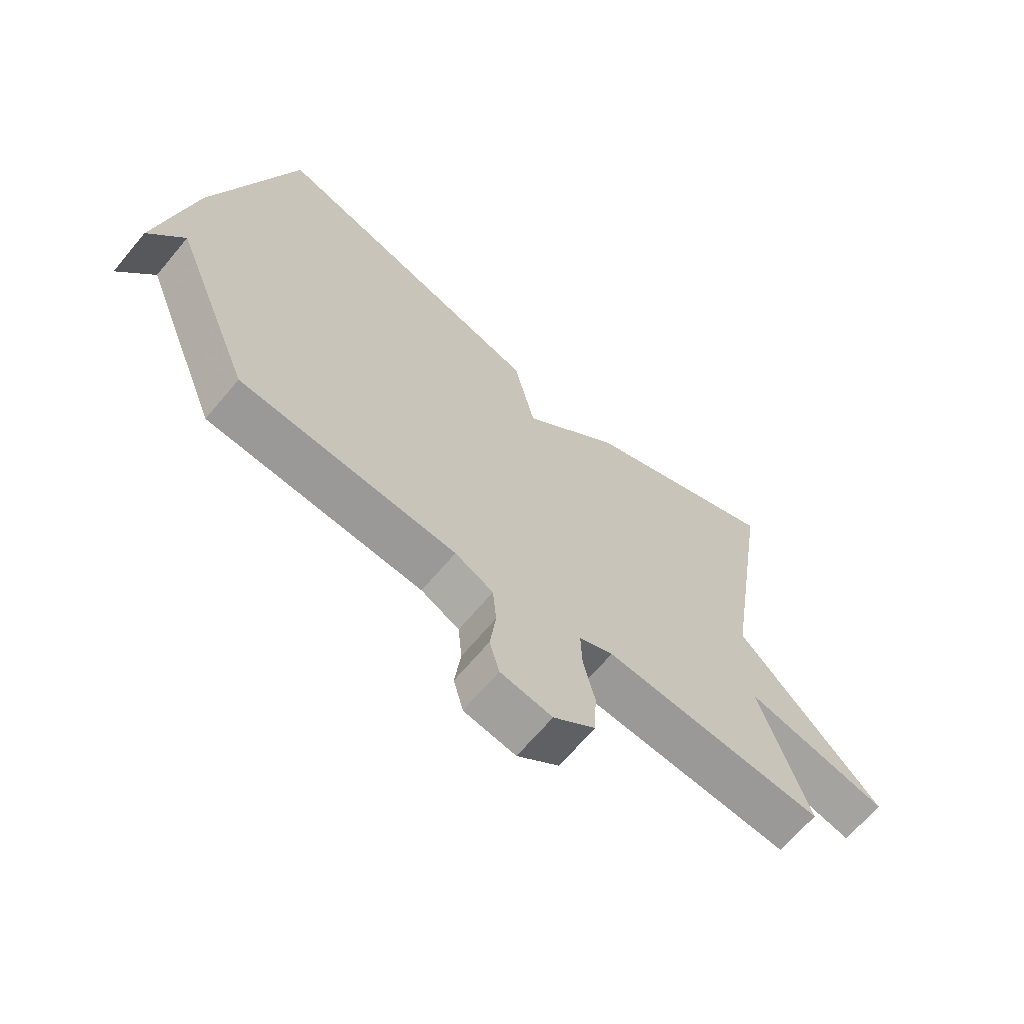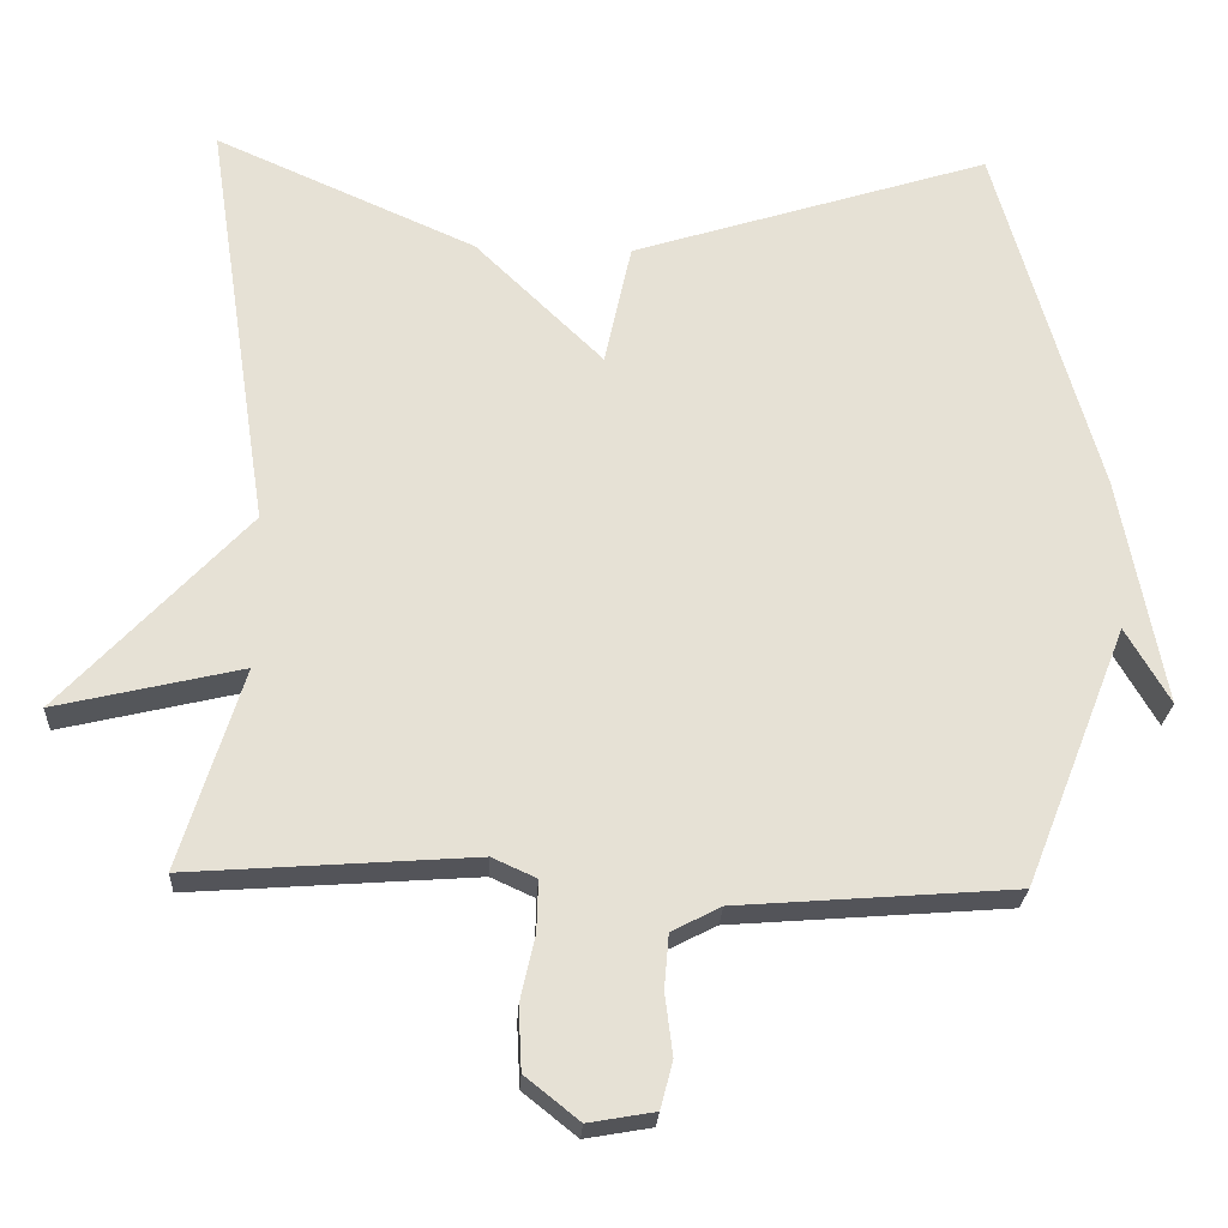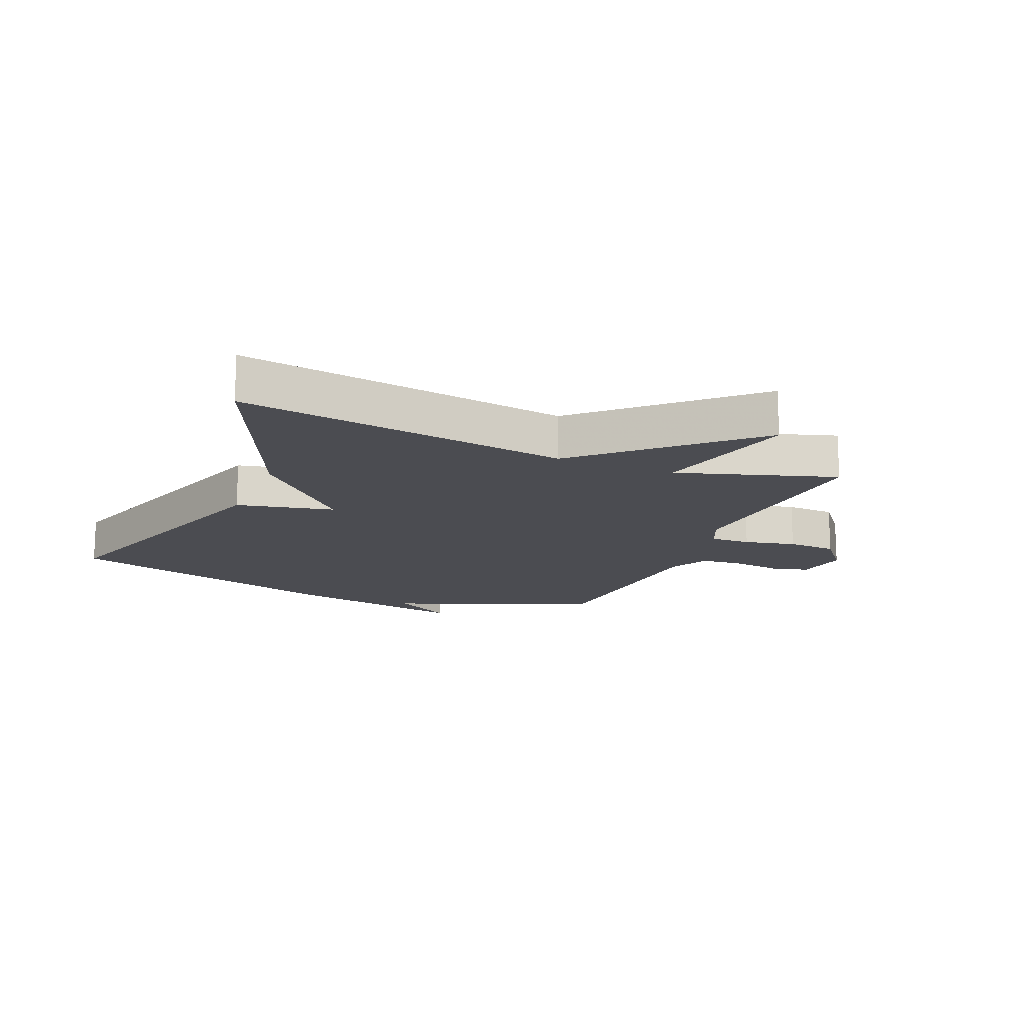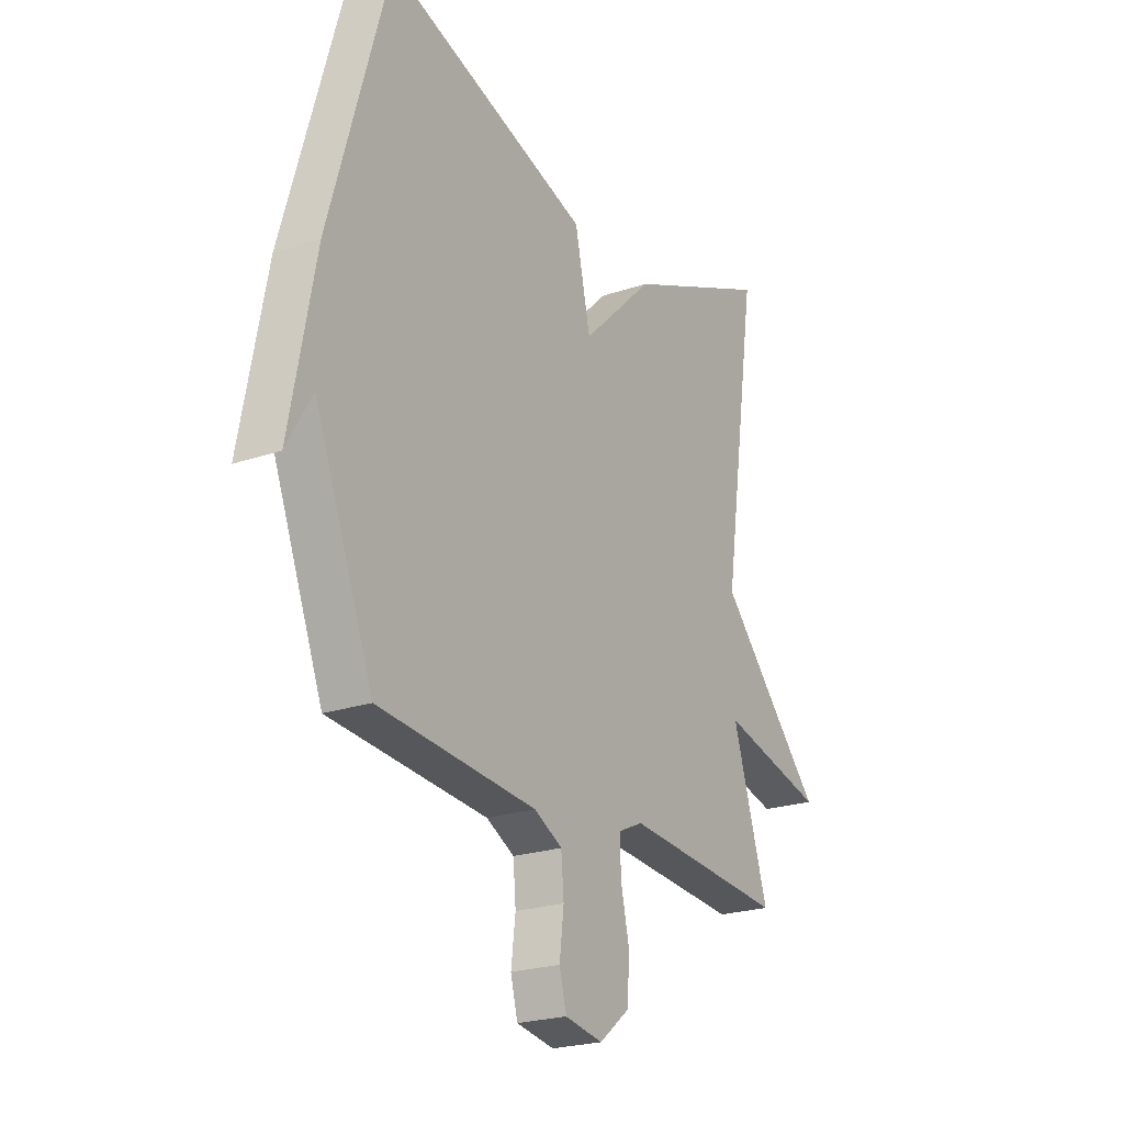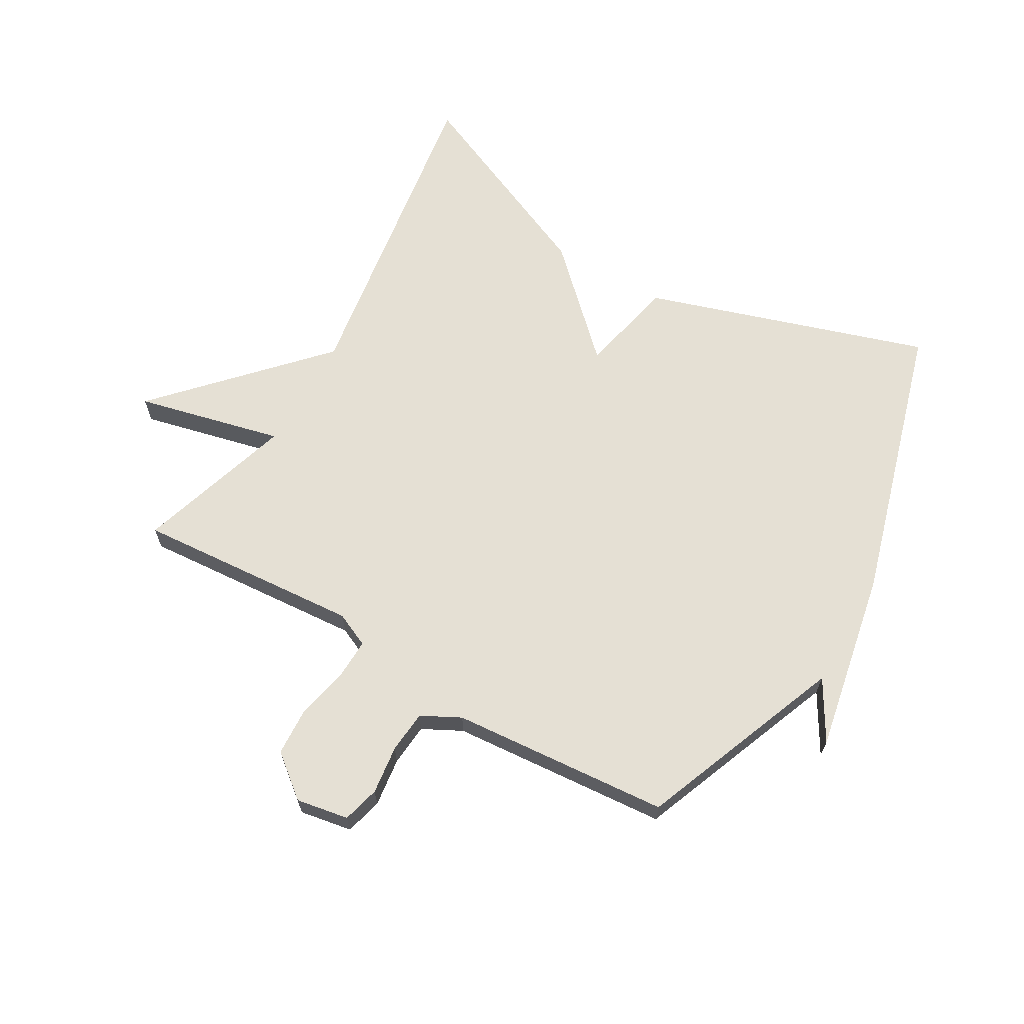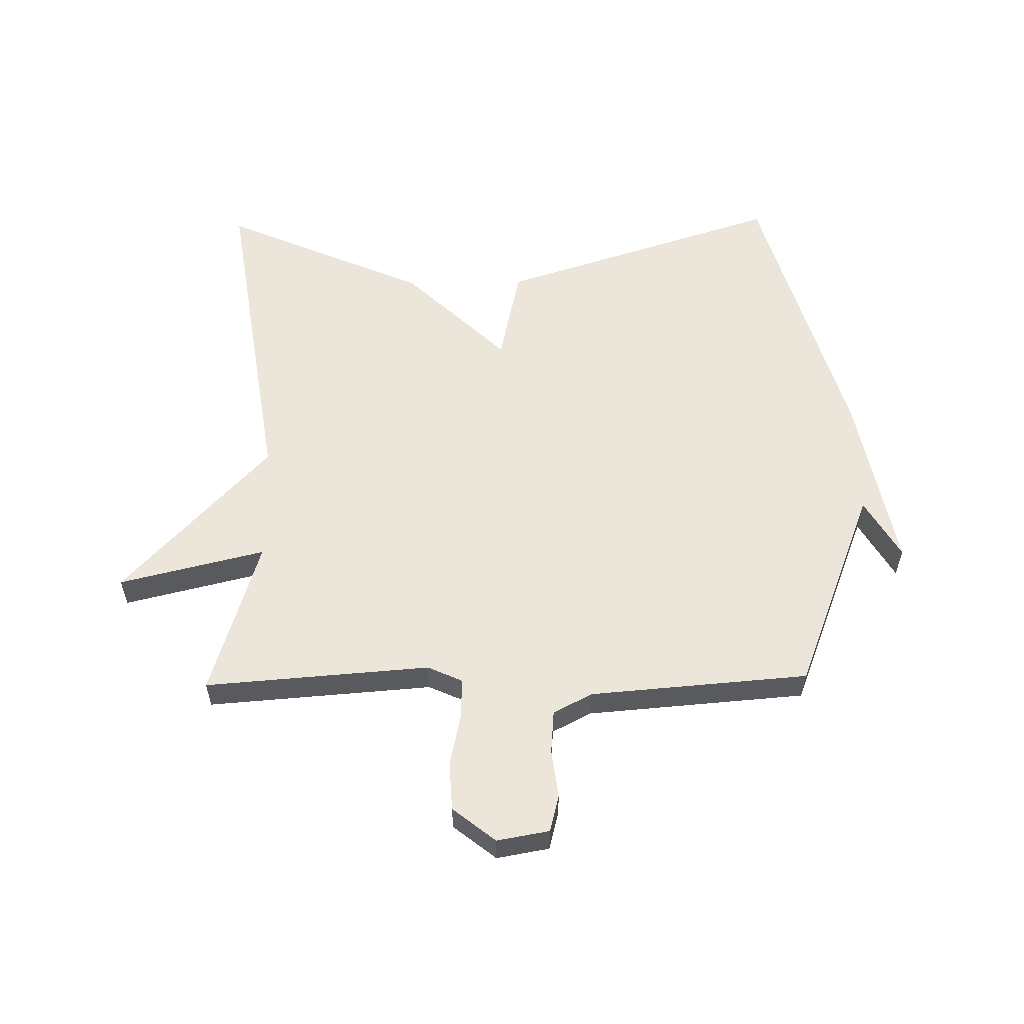
<metadata>
{"format":"obj","ext":"obj","renderer":"f3d","projection":"perspective","resolution":1024,"background":"white","views":[{"elev":-66.7,"azim":-39.9,"up":"+Z"},{"elev":-24.5,"azim":176.8,"up":"+Z"},{"elev":-15.4,"azim":67.4,"up":"+Y"},{"elev":-22.8,"azim":-59.6,"up":"+Z"},{"elev":65.4,"azim":-150.0,"up":"+Y"},{"elev":57.2,"azim":179.0,"up":"+Y"}]}
</metadata>
<code>
v 0.5 0.07 0.5
v 0.419 0.07 -0.041
v 0.659 0.07 -0.298
v 0.419 0.07 -0.241
v 0.5 0.07 -0.5
v 0.131 0.07 -0.473
v 0.074 0.07 -0.499
v 0.076 0.07 -0.565
v 0.095 0.07 -0.65
v 0.091 0.07 -0.731
v 0.021 0.07 -0.787
v -0.065 0.07 -0.772
v -0.081 0.07 -0.711
v -0.071 0.07 -0.631
v -0.077 0.07 -0.561
v -0.141 0.07 -0.528
v -0.5 0.07 -0.5
v -0.633 0.07 -0.163
v -0.69 0.07 -0.261
v -0.633 0.07 0.037
v -0.5 0.07 0.5
v -0.036 0.07 0.352
v -0.001 0.07 0.192
v 0.164 0.07 0.352
v 0.5 0 0.5
v 0.419 0 -0.041
v 0.659 0 -0.298
v 0.419 0 -0.241
v 0.5 0 -0.5
v 0.131 0 -0.473
v 0.074 0 -0.499
v 0.076 0 -0.565
v 0.095 0 -0.65
v 0.091 0 -0.731
v 0.021 0 -0.787
v -0.065 0 -0.772
v -0.081 0 -0.711
v -0.071 0 -0.631
v -0.077 0 -0.561
v -0.141 0 -0.528
v -0.5 0 -0.5
v -0.633 0 -0.163
v -0.69 0 -0.261
v -0.633 0 0.037
v -0.5 0 0.5
v -0.036 0 0.352
v -0.001 0 0.192
v 0.164 0 0.352
f 23 24 1 2
f 20 21 22 23
f 2 3 4
f 23 2 4
f 20 23 4
f 18 19 20
f 18 20 4
f 17 18 4
f 16 17 4
f 15 16 4
f 12 13 14
f 11 12 14
f 10 11 14
f 9 10 14
f 8 9 14
f 7 8 14 15
f 6 7 15 4
f 4 5 6
f 26 25 48 47
f 47 46 45 44
f 28 27 26
f 28 26 47
f 28 47 44
f 44 43 42
f 28 44 42
f 28 42 41
f 28 41 40
f 28 40 39
f 38 37 36
f 38 36 35
f 38 35 34
f 38 34 33
f 38 33 32
f 39 38 32 31
f 28 39 31 30
f 30 29 28
f 1 25 26 2
f 2 26 27 3
f 3 27 28 4
f 4 28 29 5
f 5 29 30 6
f 6 30 31 7
f 7 31 32 8
f 8 32 33 9
f 9 33 34 10
f 10 34 35 11
f 11 35 36 12
f 12 36 37 13
f 13 37 38 14
f 14 38 39 15
f 15 39 40 16
f 16 40 41 17
f 17 41 42 18
f 18 42 43 19
f 19 43 44 20
f 20 44 45 21
f 21 45 46 22
f 22 46 47 23
f 23 47 48 24
f 24 48 25 1

</code>
